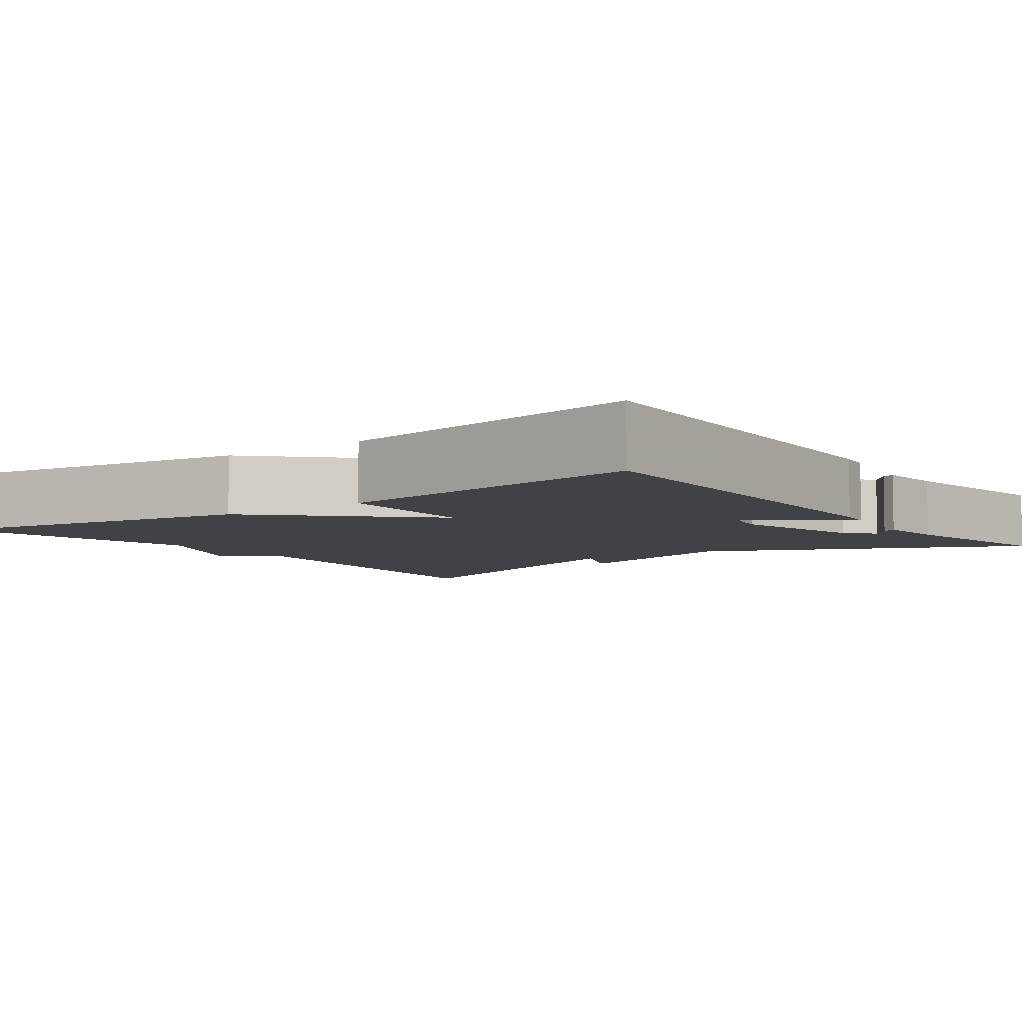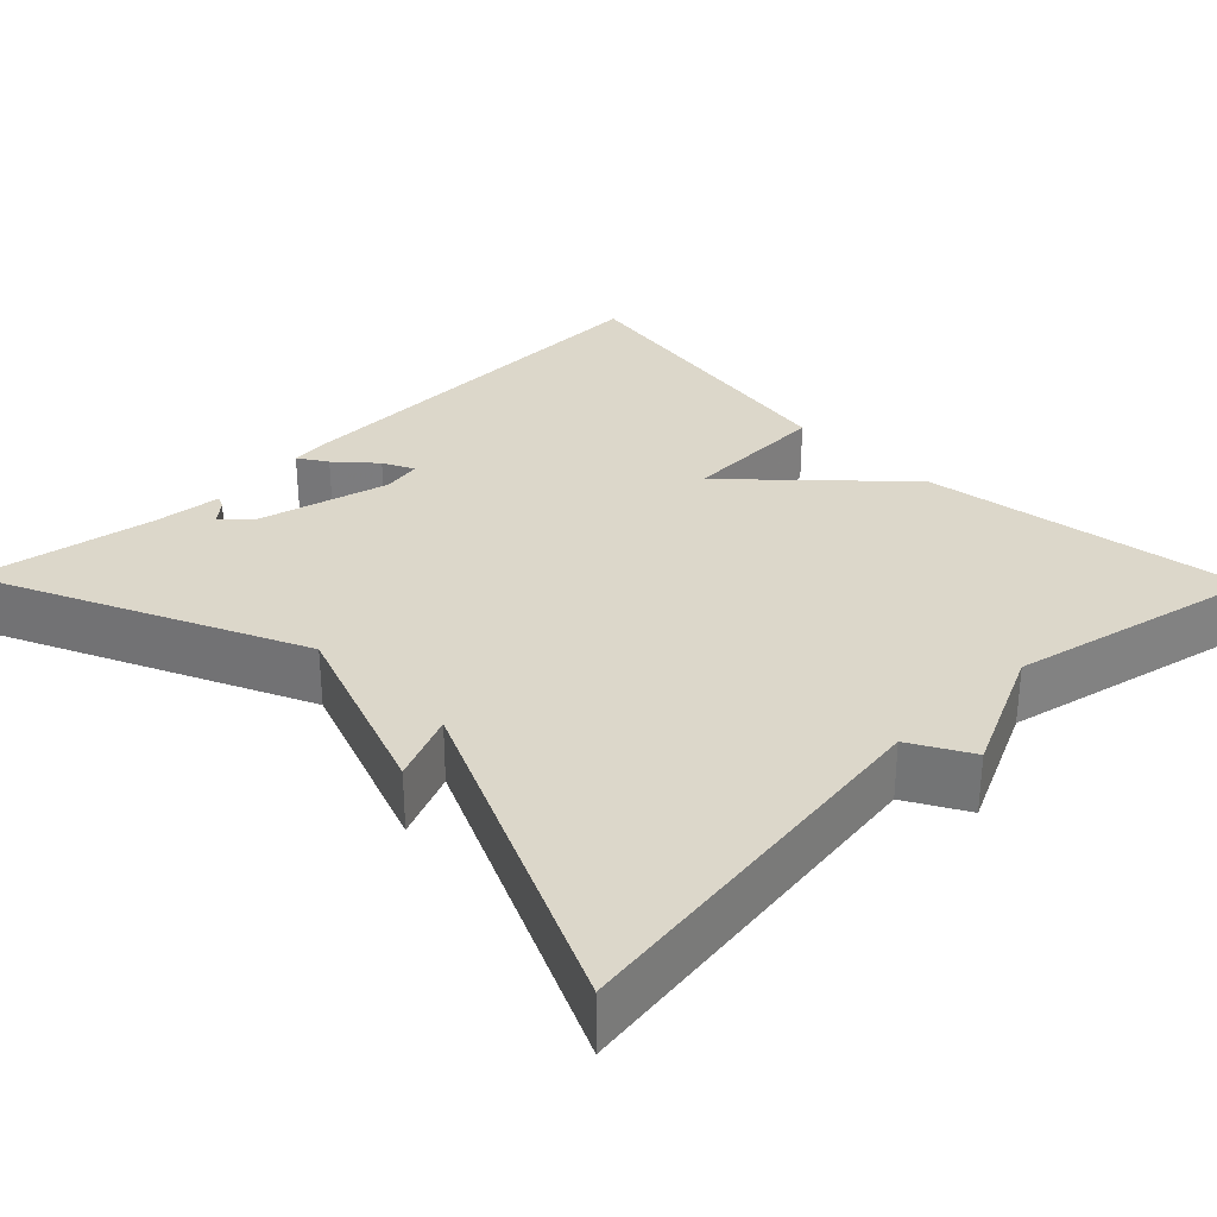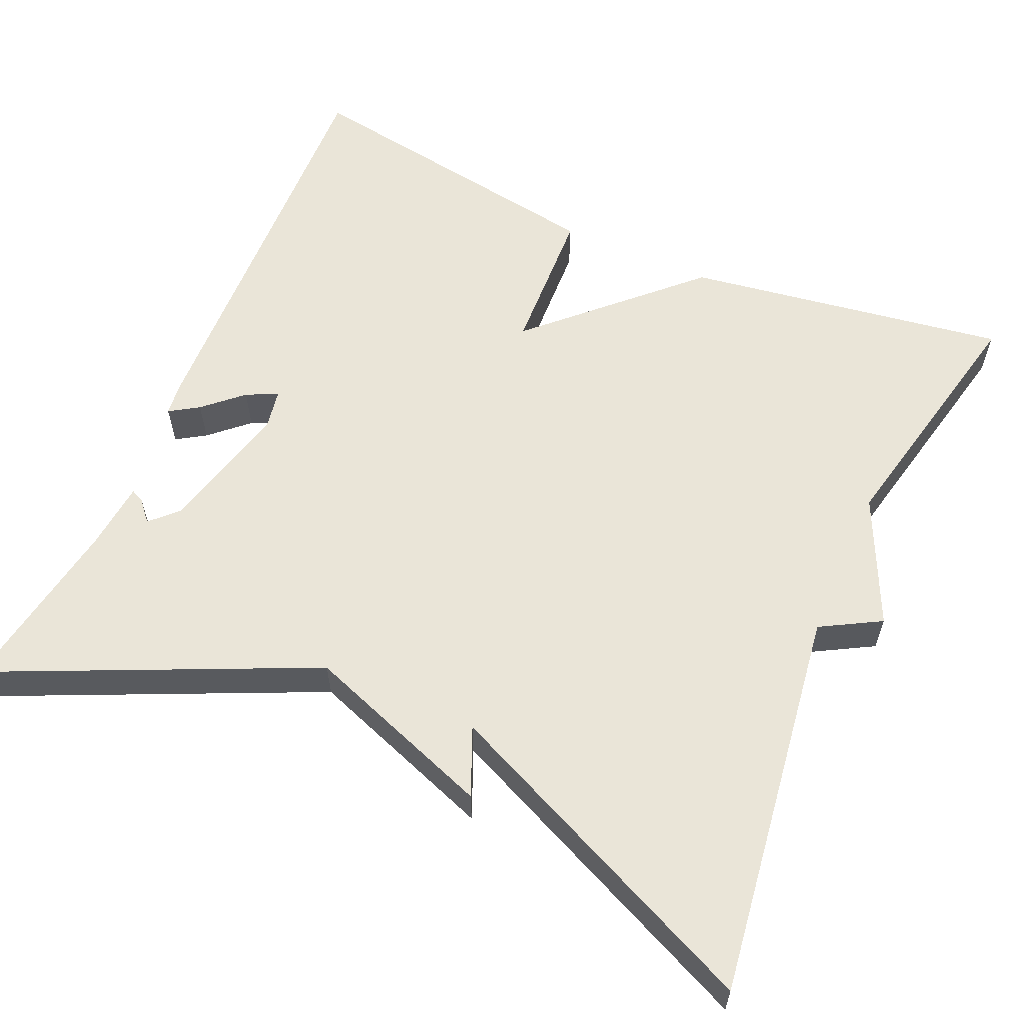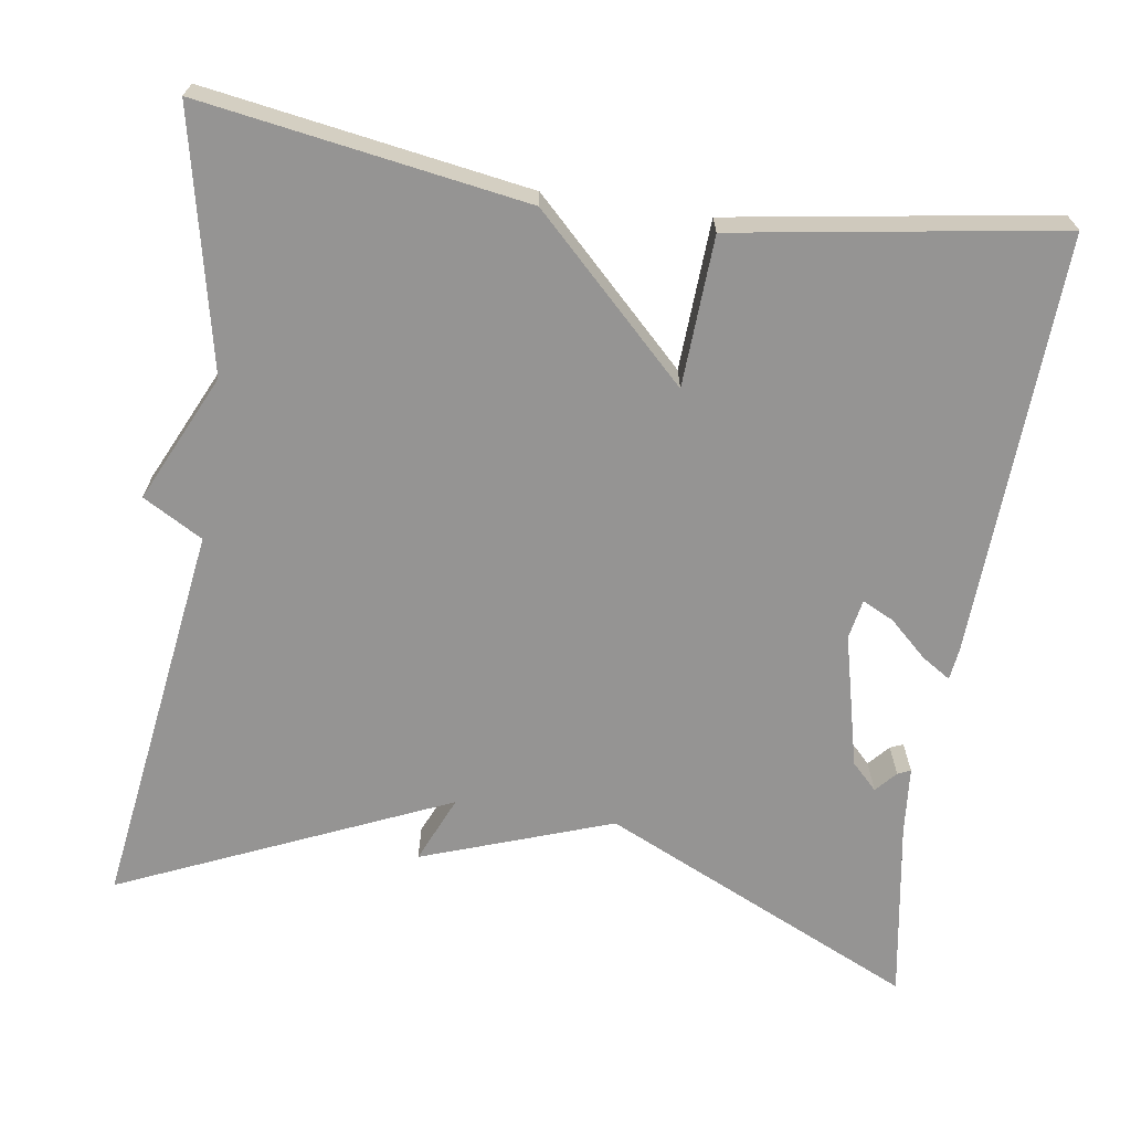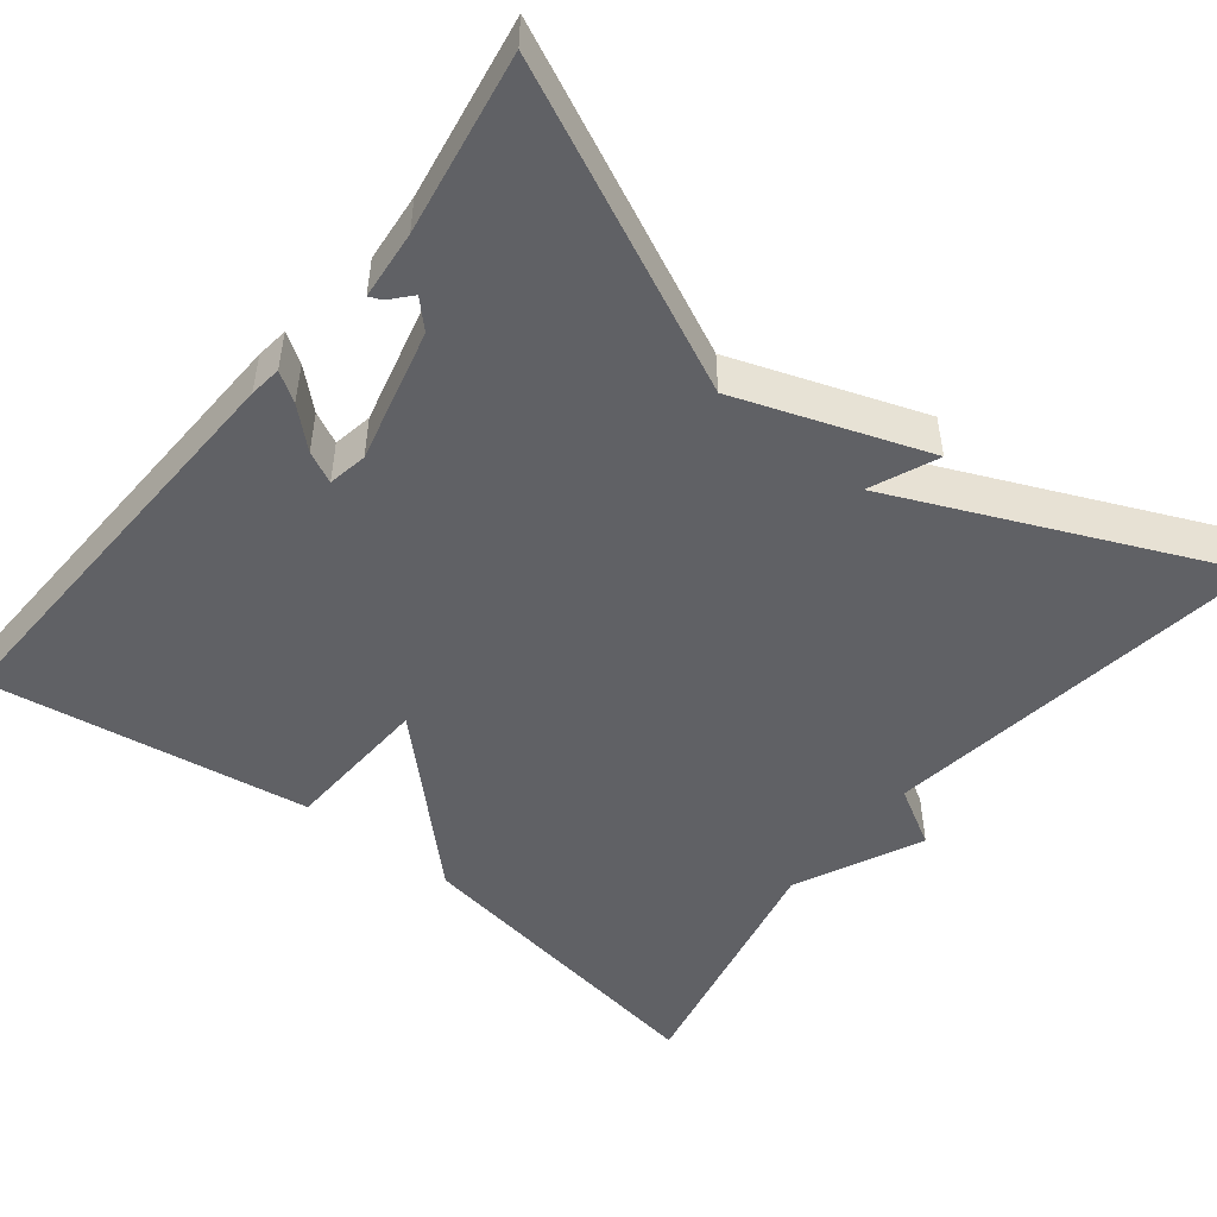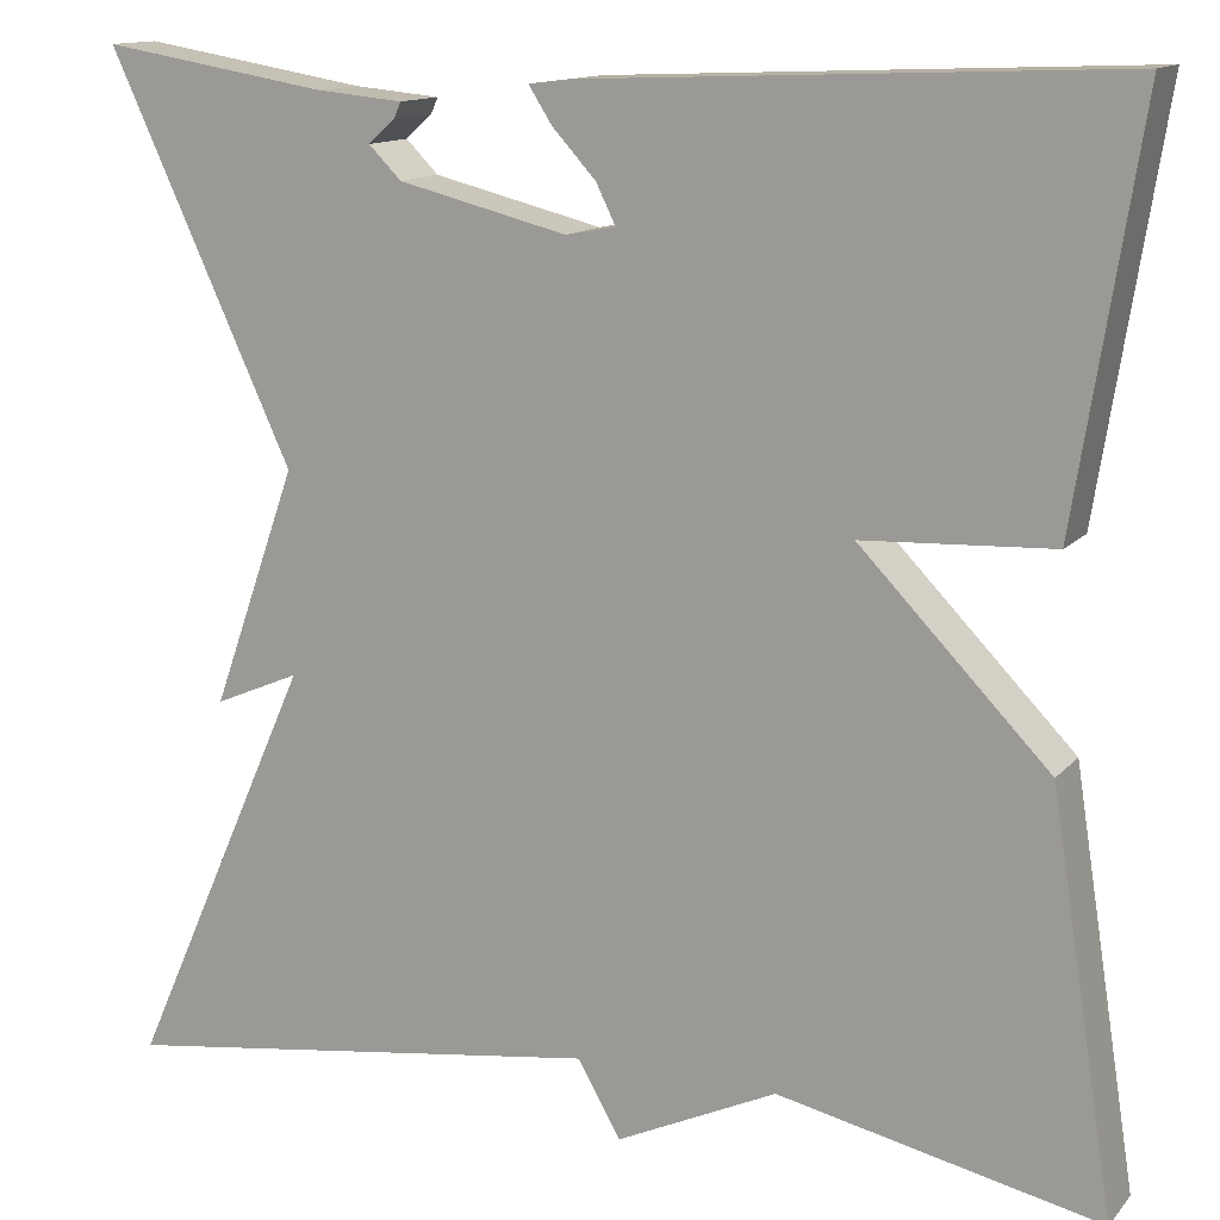
<metadata>
{"format":"obj","ext":"obj","renderer":"f3d","projection":"perspective","resolution":1024,"background":"white","views":[{"elev":-6.2,"azim":-54.0,"up":"+Y"},{"elev":30.7,"azim":135.7,"up":"+Y"},{"elev":59.4,"azim":114.0,"up":"+Y"},{"elev":-67.2,"azim":-98.6,"up":"+Y"},{"elev":-49.5,"azim":51.5,"up":"+Y"},{"elev":13.3,"azim":-154.7,"up":"+Z"}]}
</metadata>
<code>
v -0.5 0.07 -0.5
v -0.437 0.07 -0.099
v -0.251 0.07 0.092
v -0.437 0.07 0.101
v -0.5 0.07 0.5
v 0.023 0.07 0.479
v 0.063 0.07 0.474
v 0.04 0.07 0.438
v -0.003 0.07 0.391
v -0.022 0.07 0.352
v 0.027 0.07 0.343
v 0.193 0.07 0.384
v 0.225 0.07 0.416
v 0.199 0.07 0.439
v 0.192 0.07 0.455
v 0.277 0.07 0.463
v 0.5 0.07 0.5
v 0.319 0.07 0.108
v 0.403 0.07 -0.128
v 0.319 0.07 -0.092
v 0.5 0.07 -0.5
v 0.016 0.07 -0.432
v -0.026 0.07 -0.506
v -0.184 0.07 -0.432
v -0.5 0 -0.5
v -0.437 0 -0.099
v -0.251 0 0.092
v -0.437 0 0.101
v -0.5 0 0.5
v 0.023 0 0.479
v 0.063 0 0.474
v 0.04 0 0.438
v -0.003 0 0.391
v -0.022 0 0.352
v 0.027 0 0.343
v 0.193 0 0.384
v 0.225 0 0.416
v 0.199 0 0.439
v 0.192 0 0.455
v 0.277 0 0.463
v 0.5 0 0.5
v 0.319 0 0.108
v 0.403 0 -0.128
v 0.319 0 -0.092
v 0.5 0 -0.5
v 0.016 0 -0.432
v -0.026 0 -0.506
v -0.184 0 -0.432
f 22 23 24
f 20 21 22
f 20 22 24
f 18 19 20
f 1 2 3
f 24 1 3
f 20 24 3
f 18 20 3
f 16 17 18
f 13 14 15 16
f 12 13 16 18
f 18 3 4
f 12 18 4
f 11 12 4
f 7 8 9
f 6 7 9
f 5 6 9
f 4 5 9
f 4 9 10
f 4 10 11
f 48 47 46
f 46 45 44
f 48 46 44
f 44 43 42
f 27 26 25
f 27 25 48
f 27 48 44
f 27 44 42
f 42 41 40
f 40 39 38 37
f 42 40 37 36
f 28 27 42
f 28 42 36
f 28 36 35
f 33 32 31
f 33 31 30
f 33 30 29
f 33 29 28
f 34 33 28
f 35 34 28
f 1 25 26 2
f 2 26 27 3
f 3 27 28 4
f 4 28 29 5
f 5 29 30 6
f 6 30 31 7
f 7 31 32 8
f 8 32 33 9
f 9 33 34 10
f 10 34 35 11
f 11 35 36 12
f 12 36 37 13
f 13 37 38 14
f 14 38 39 15
f 15 39 40 16
f 16 40 41 17
f 17 41 42 18
f 18 42 43 19
f 19 43 44 20
f 20 44 45 21
f 21 45 46 22
f 22 46 47 23
f 23 47 48 24
f 24 48 25 1

</code>
